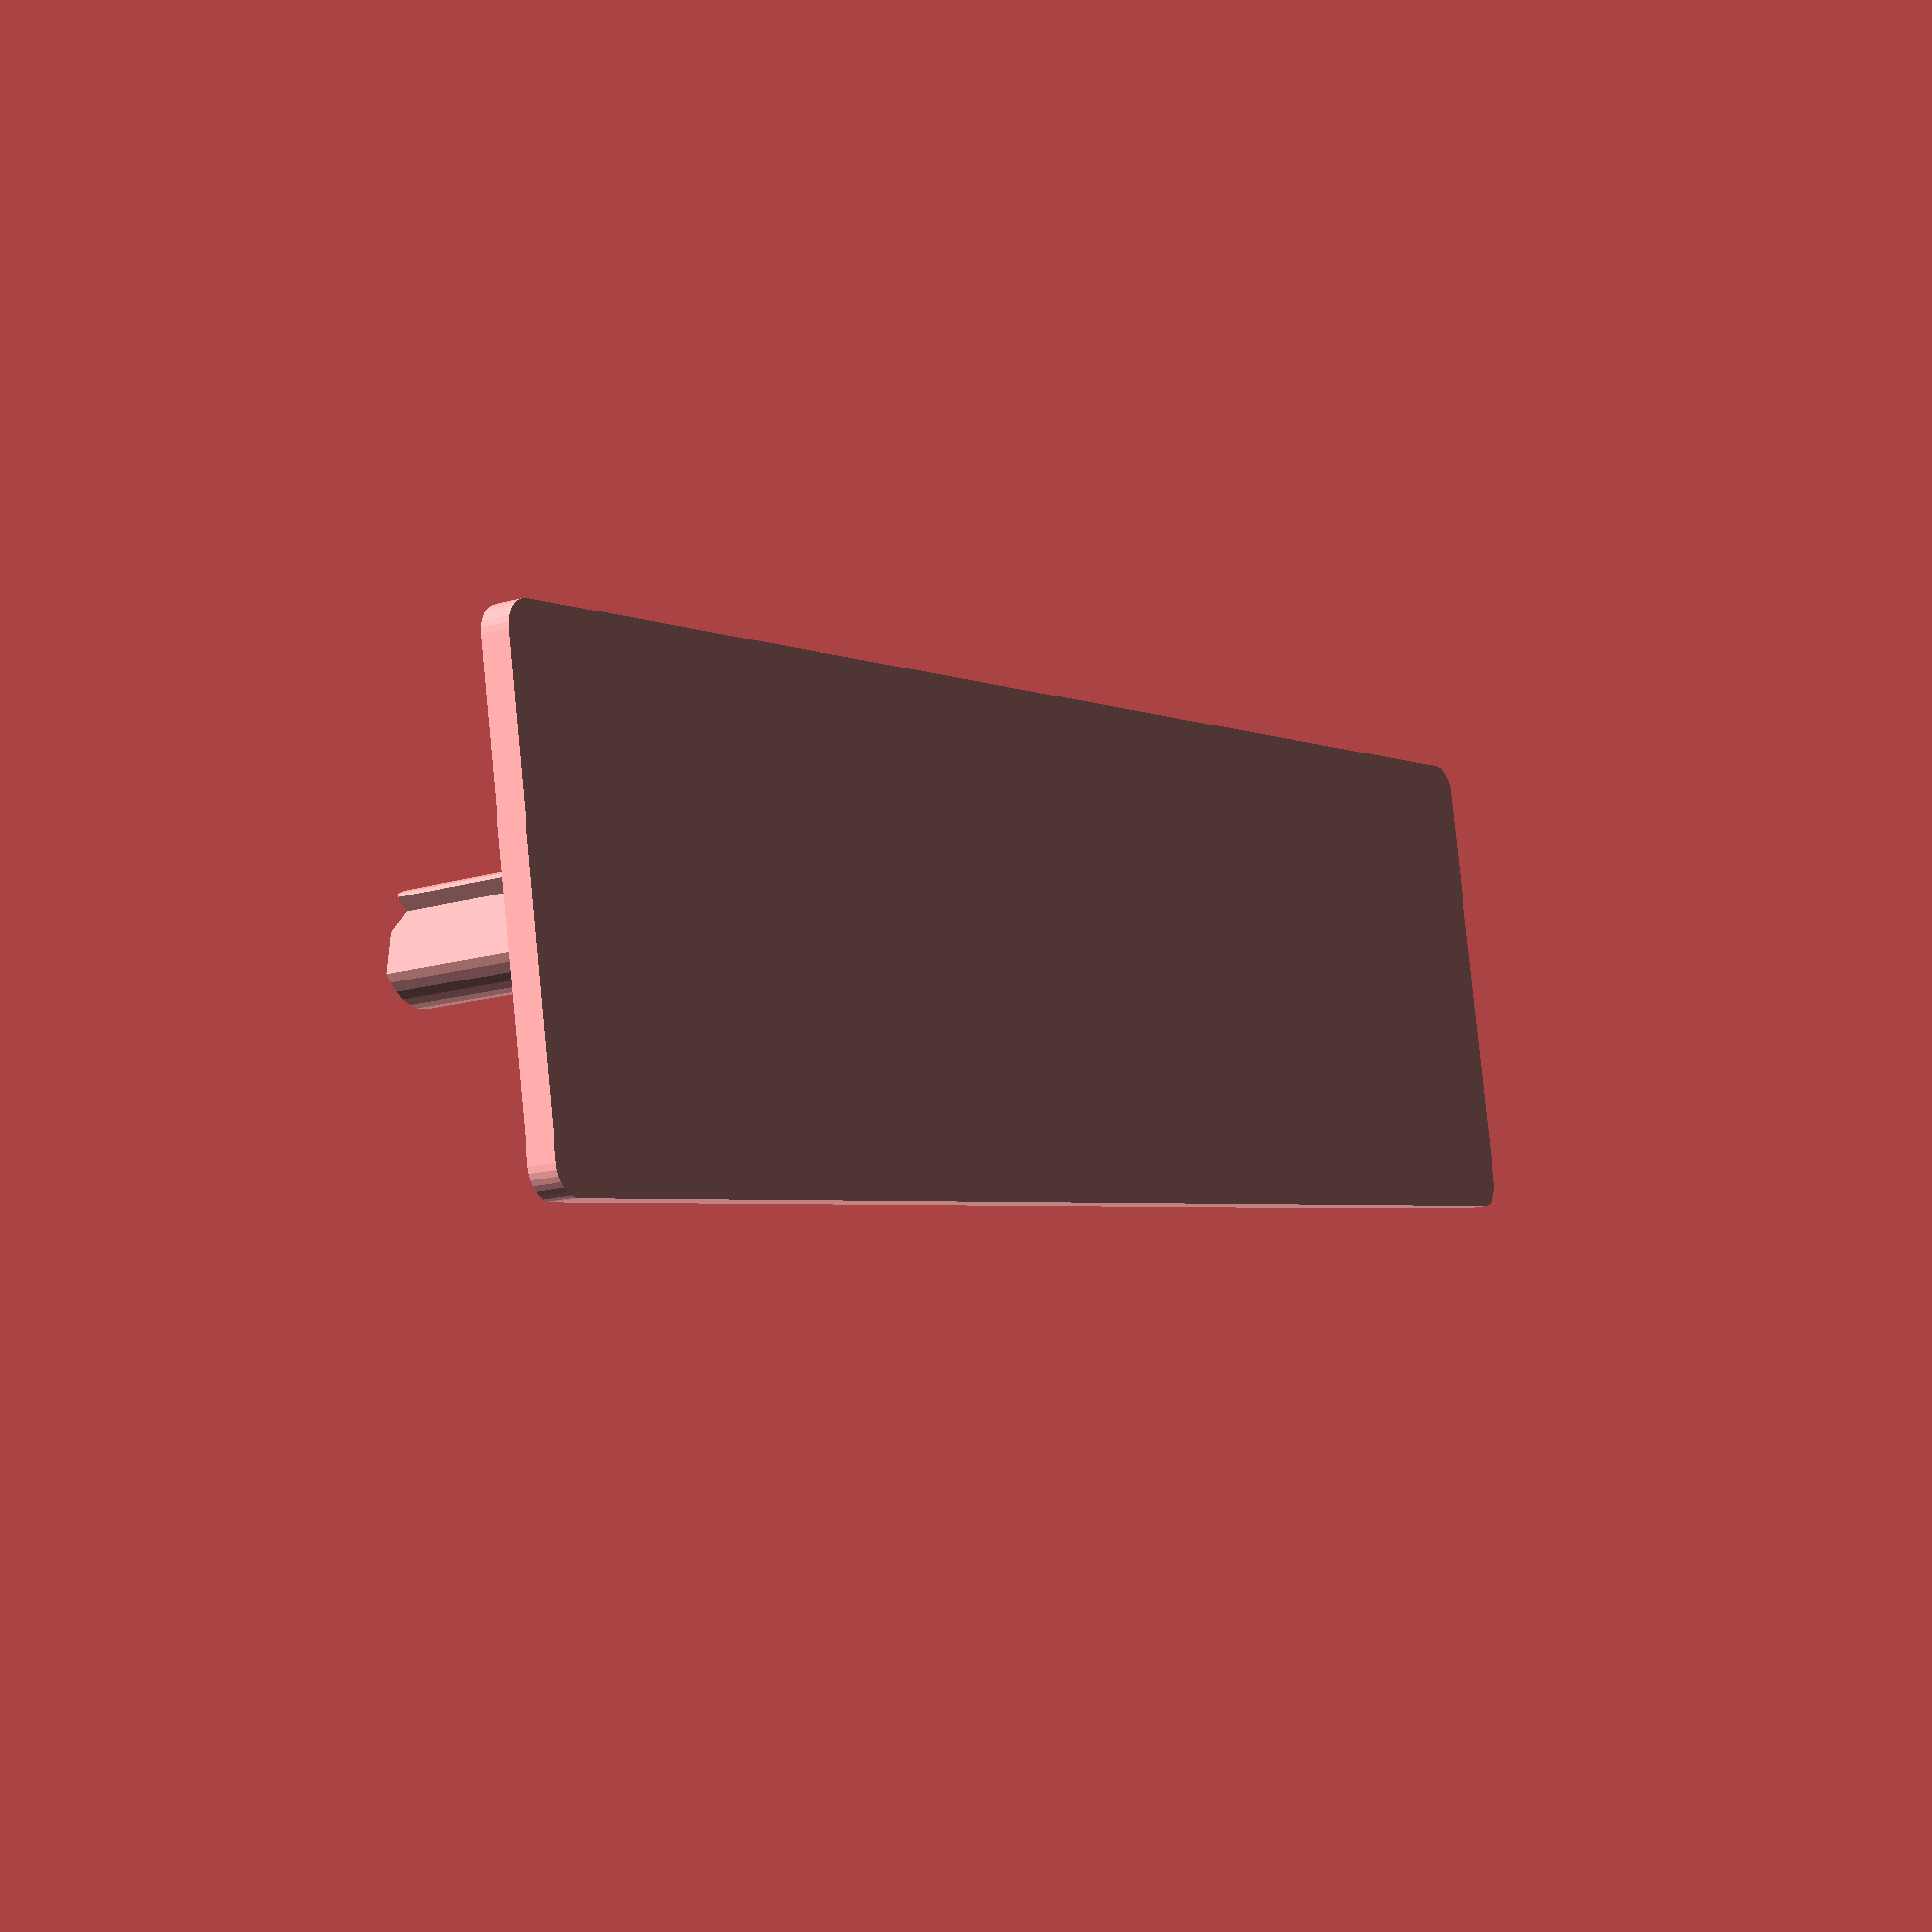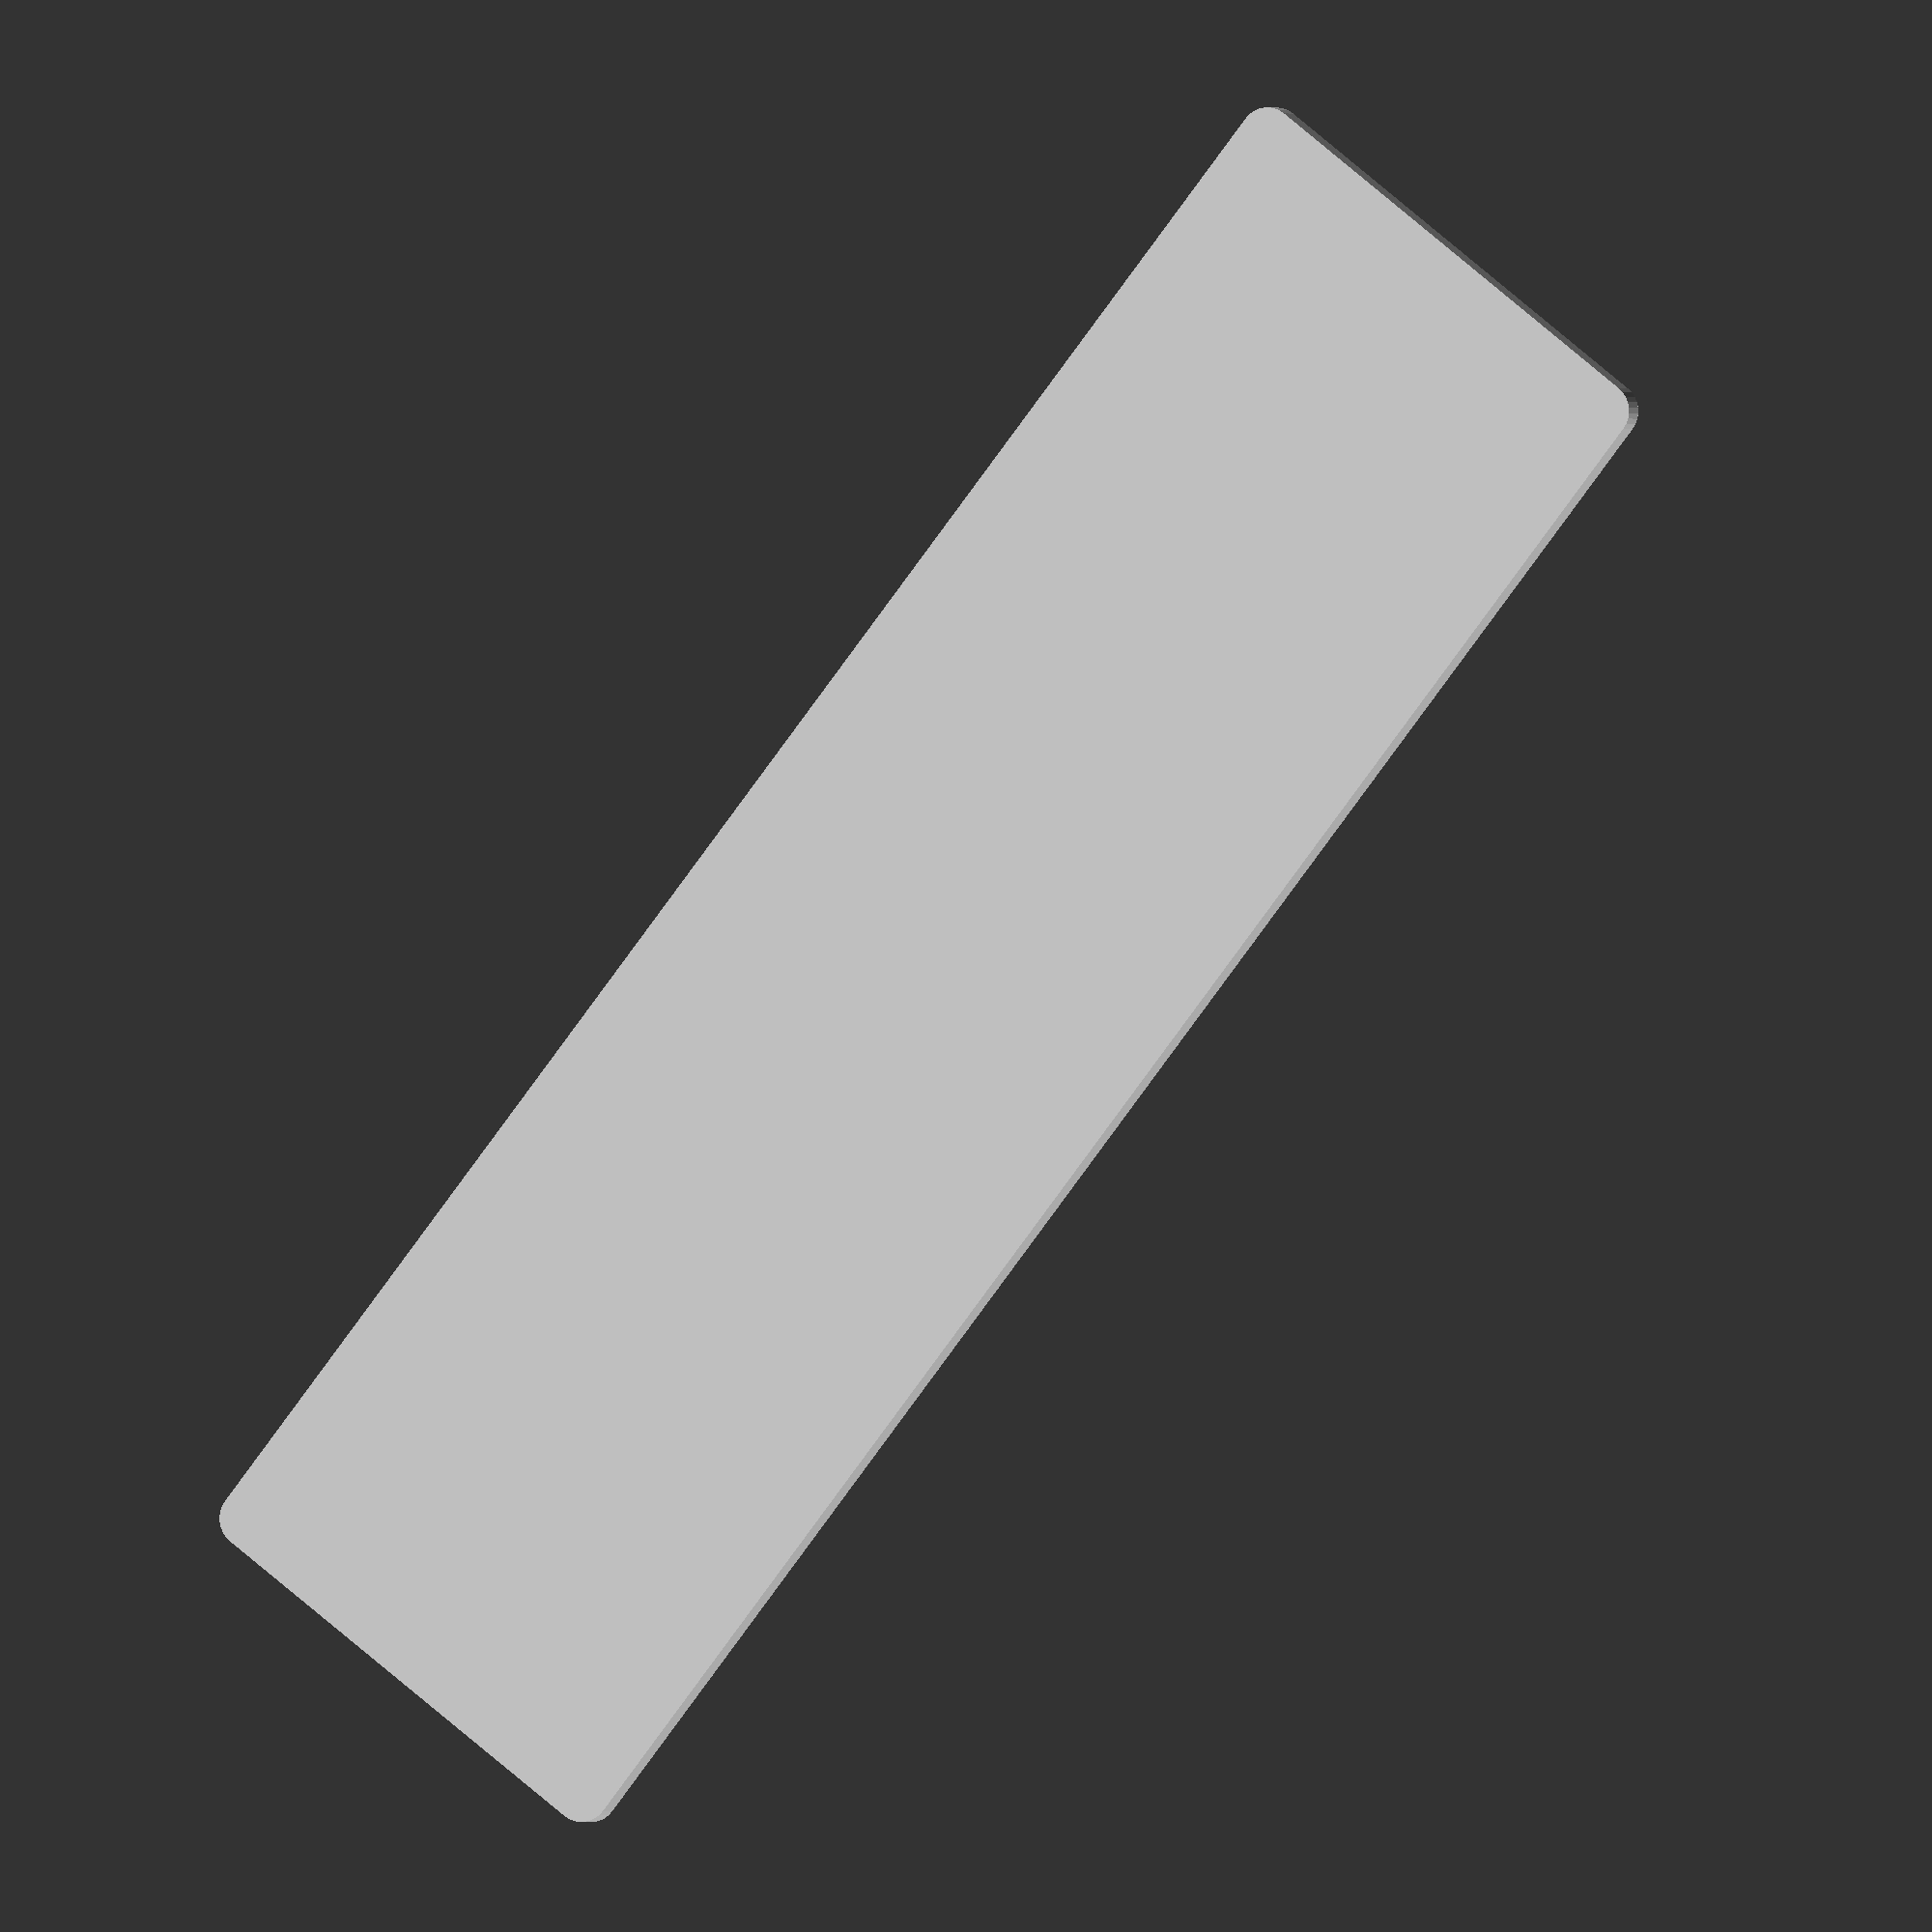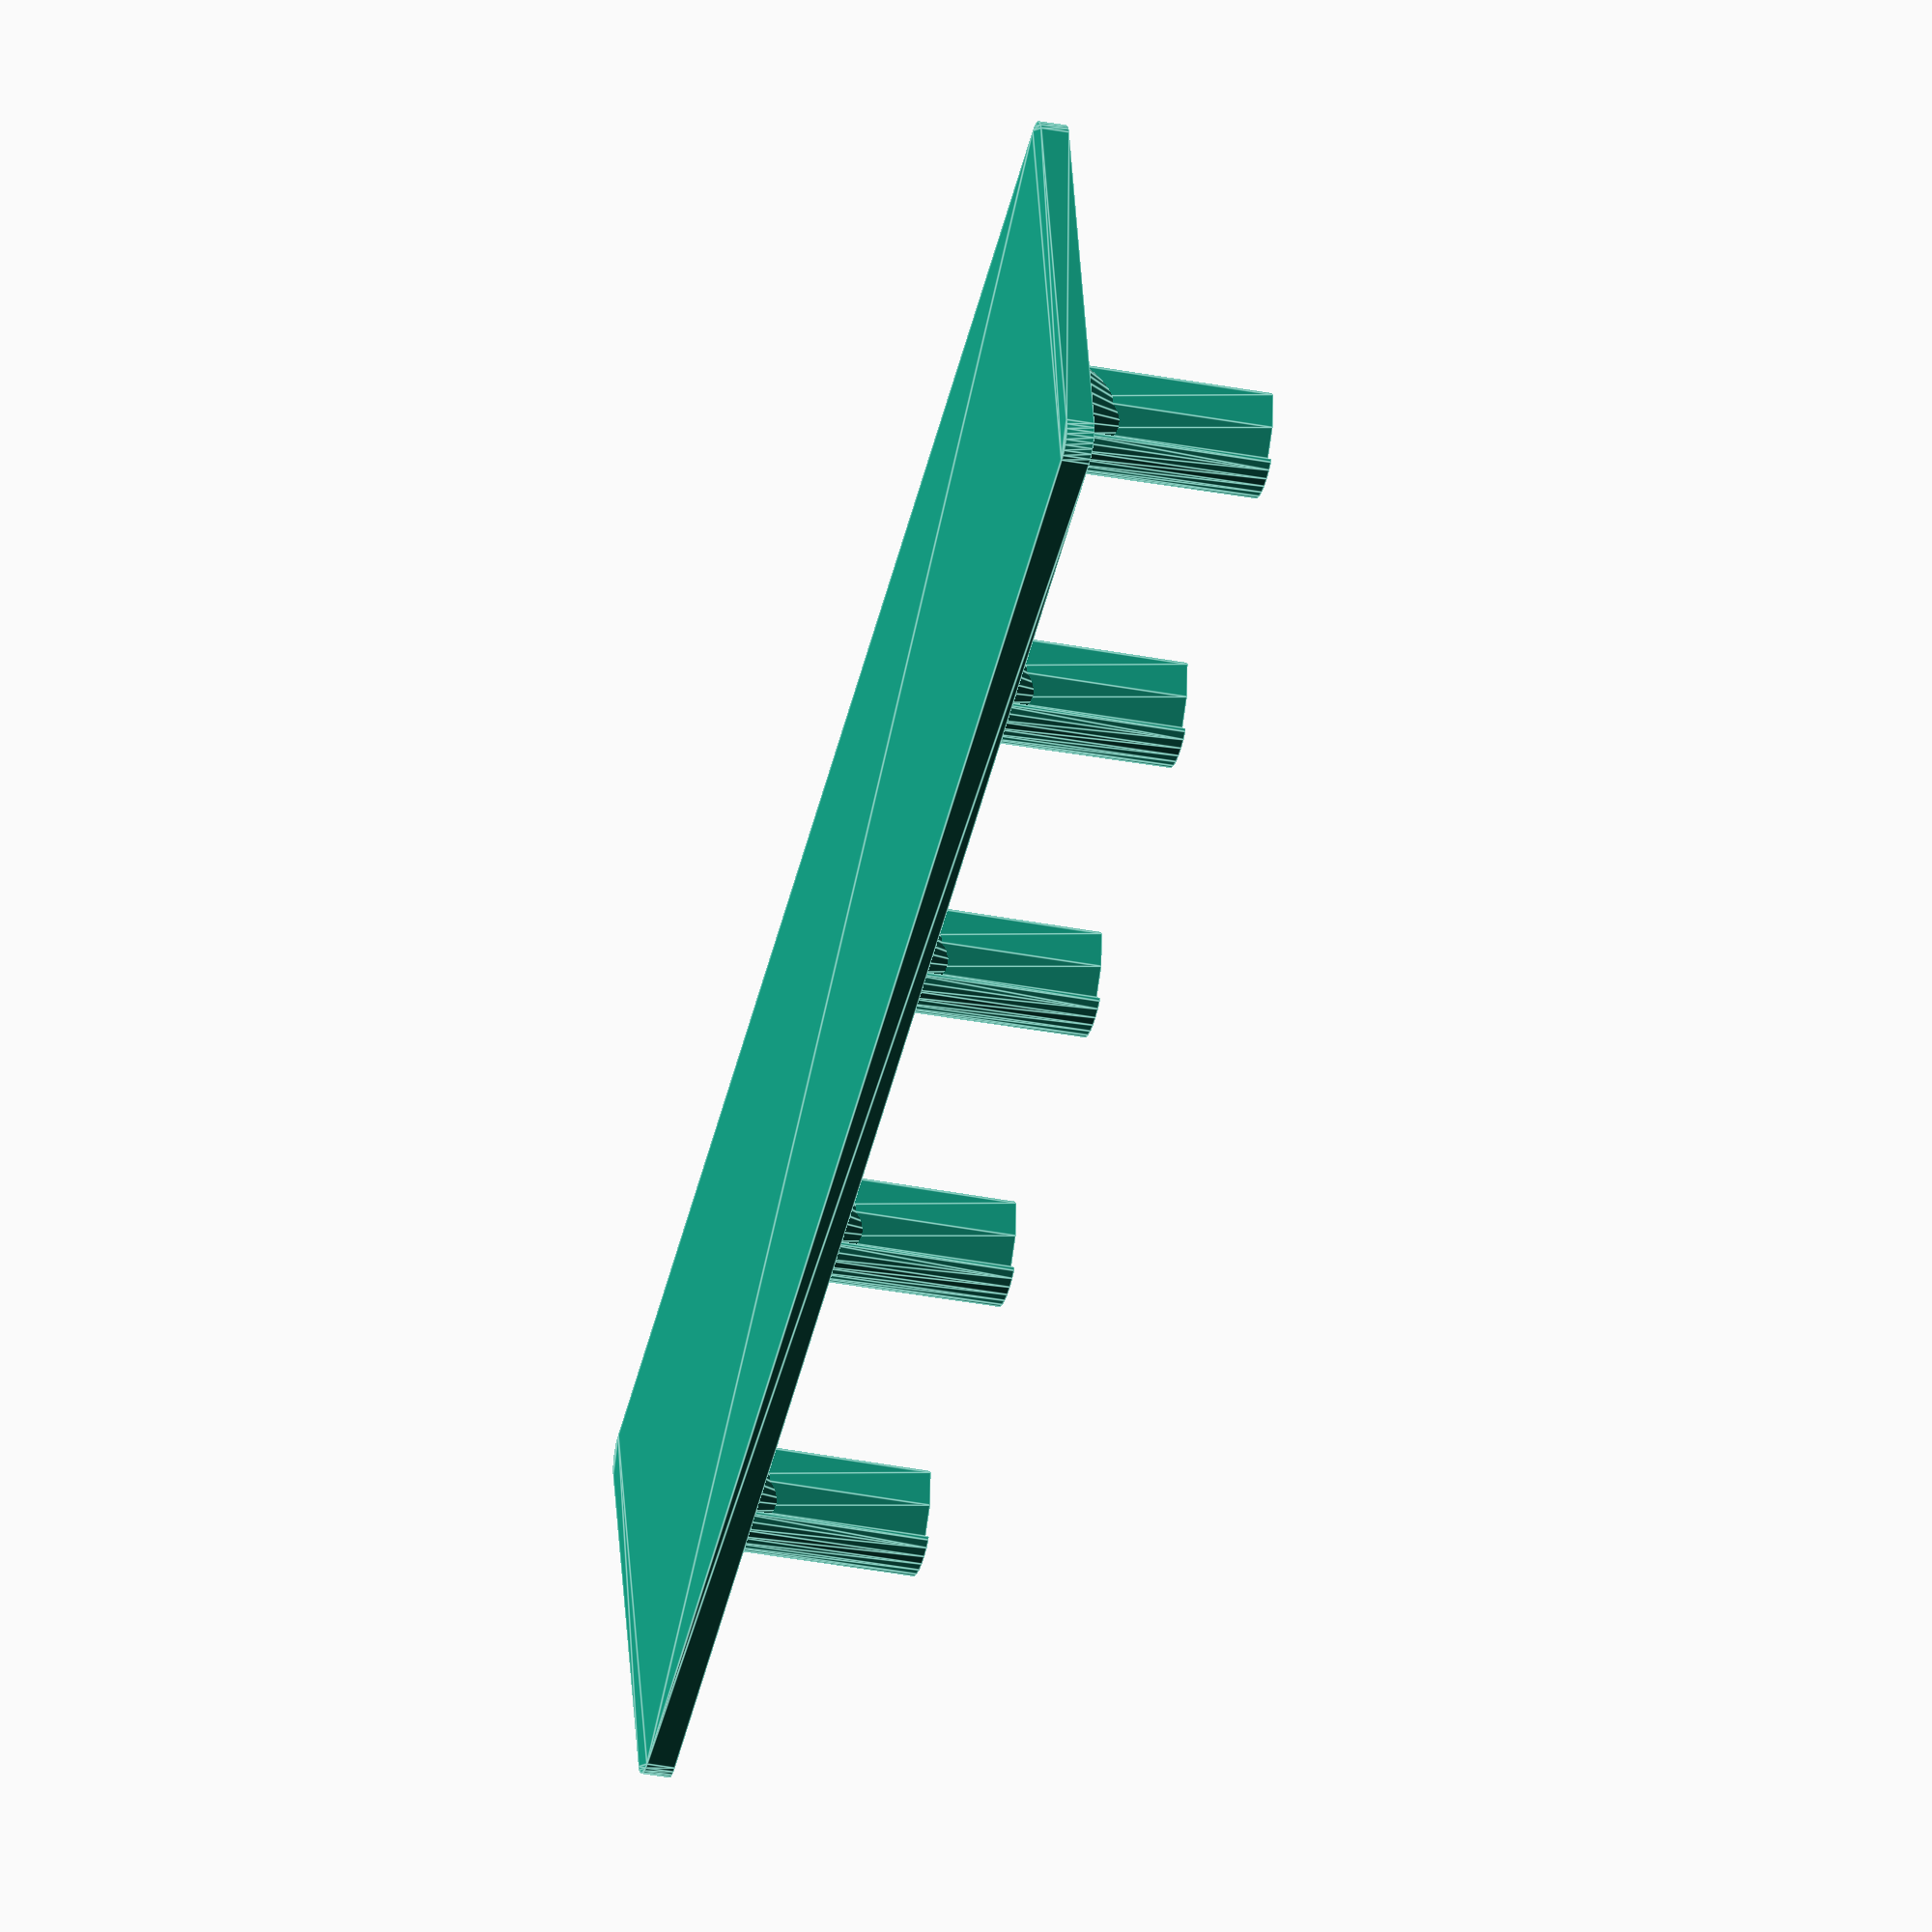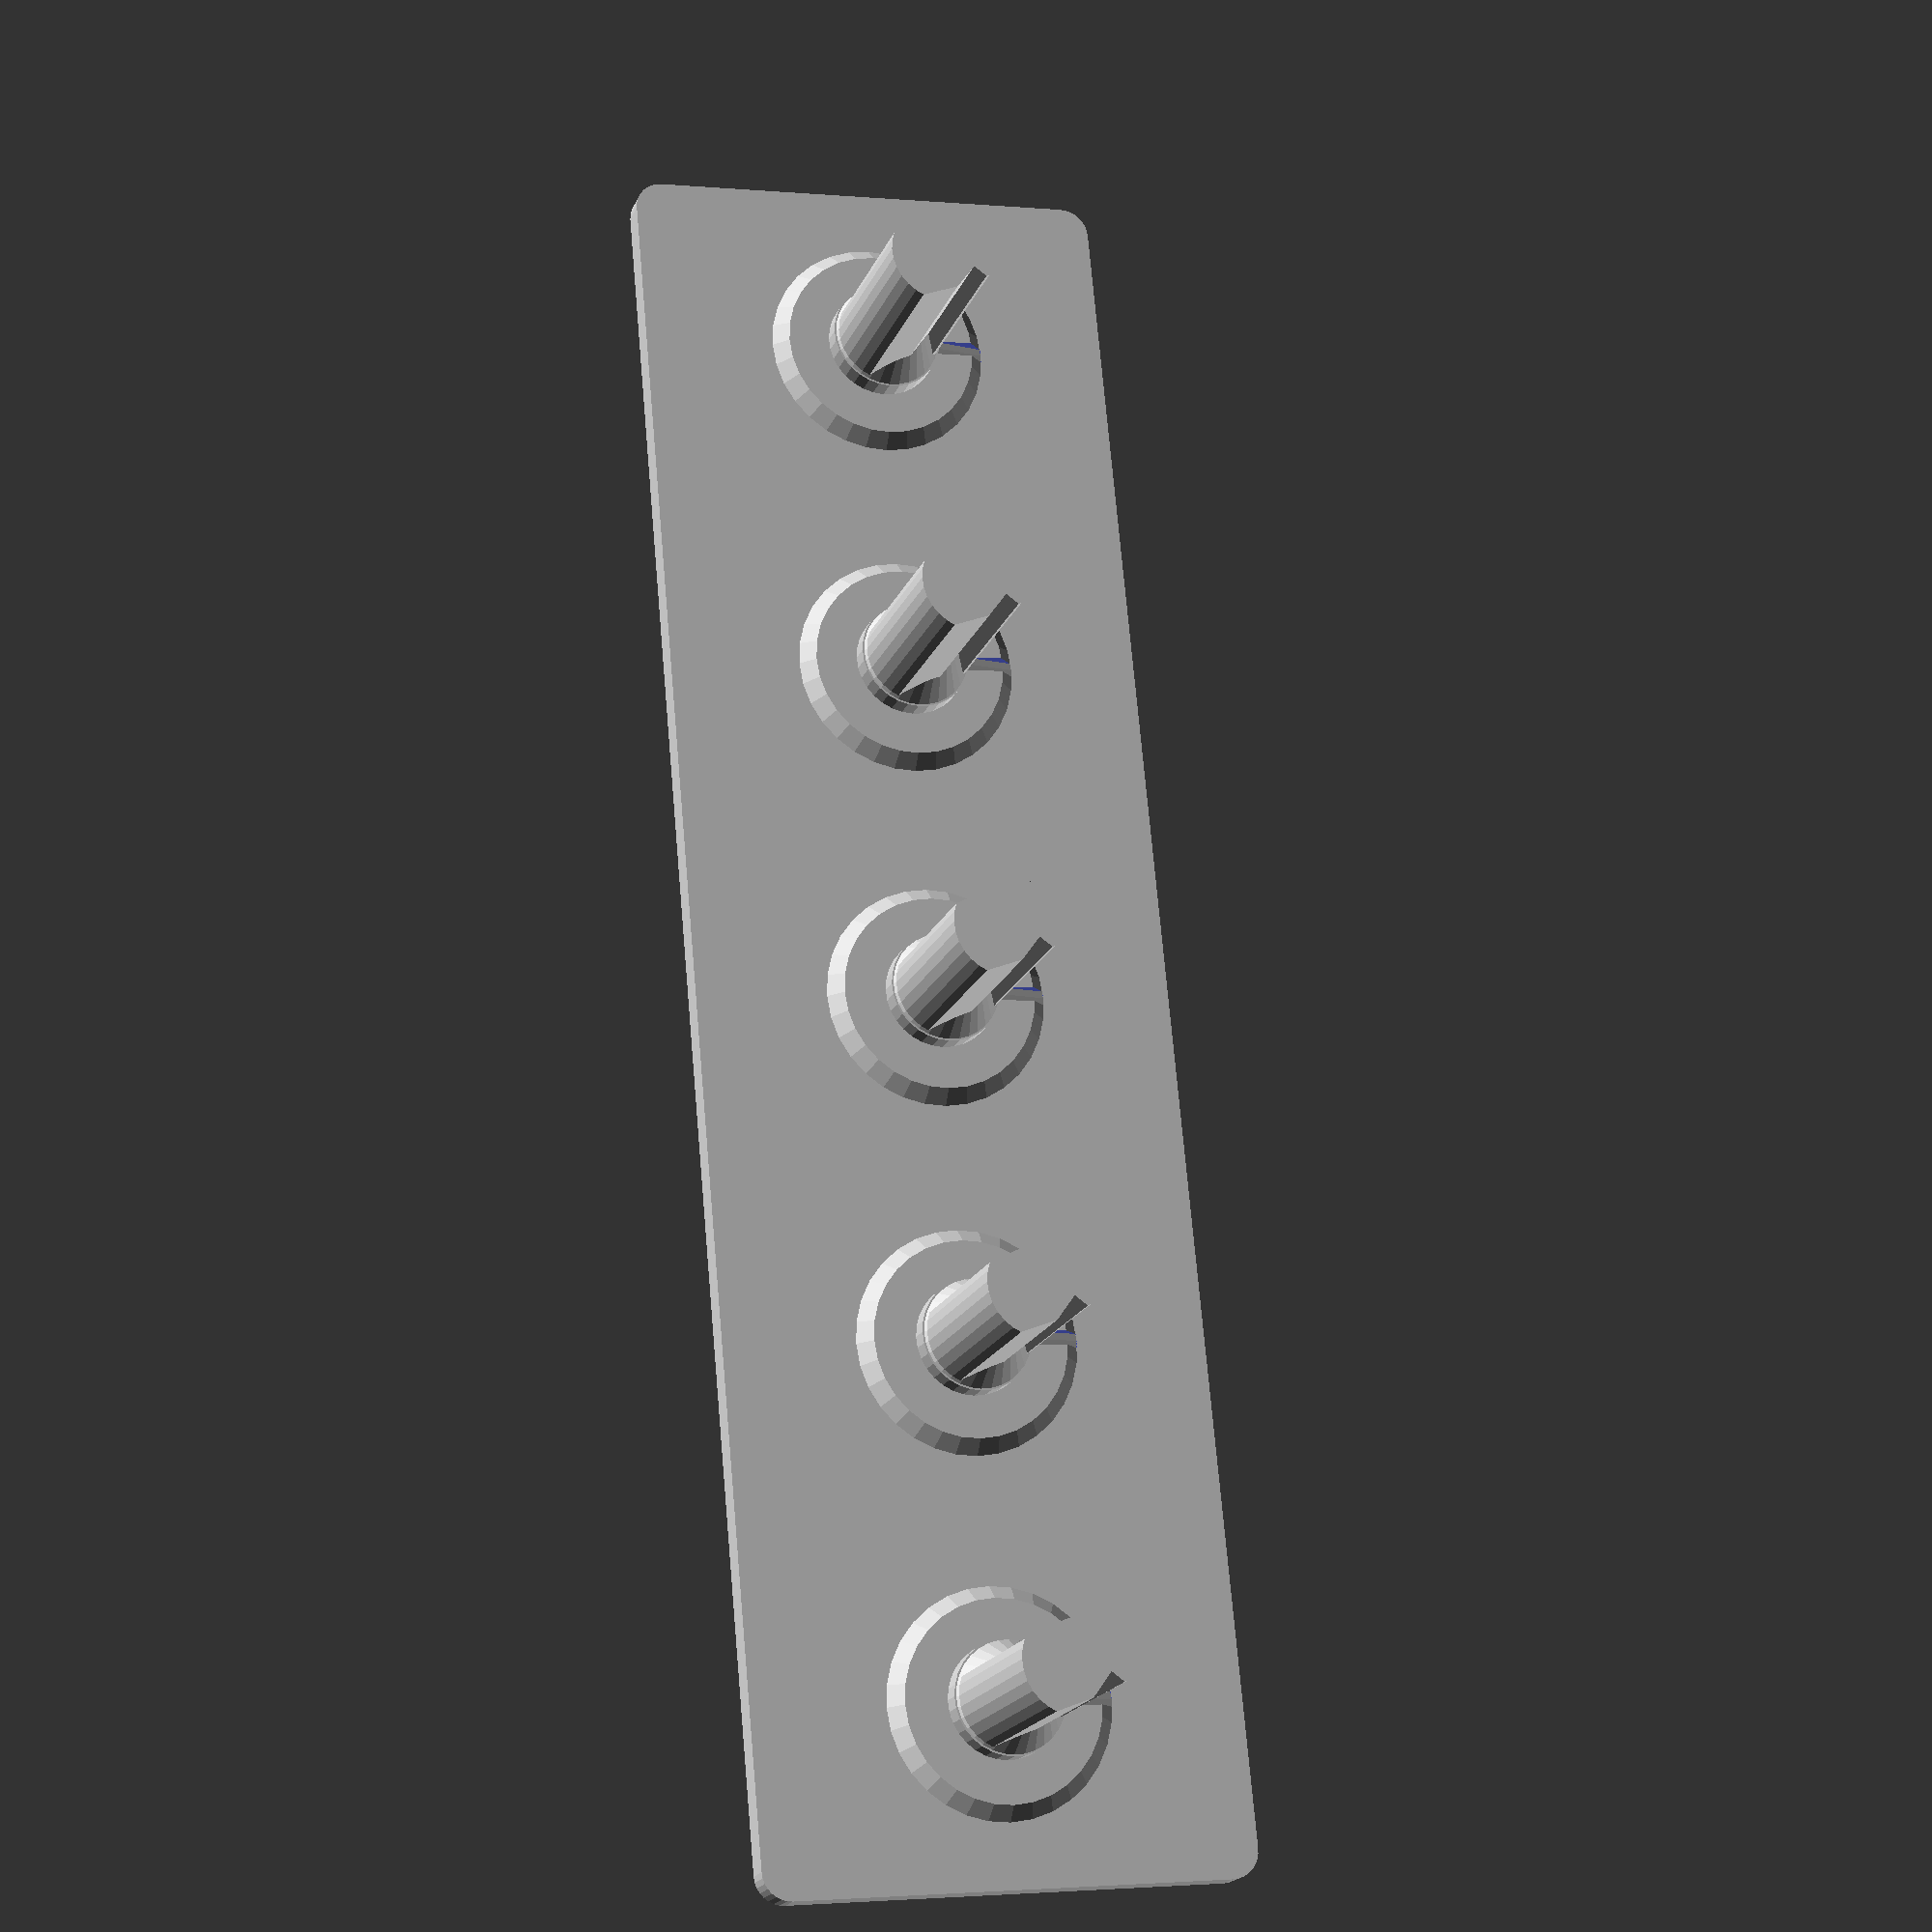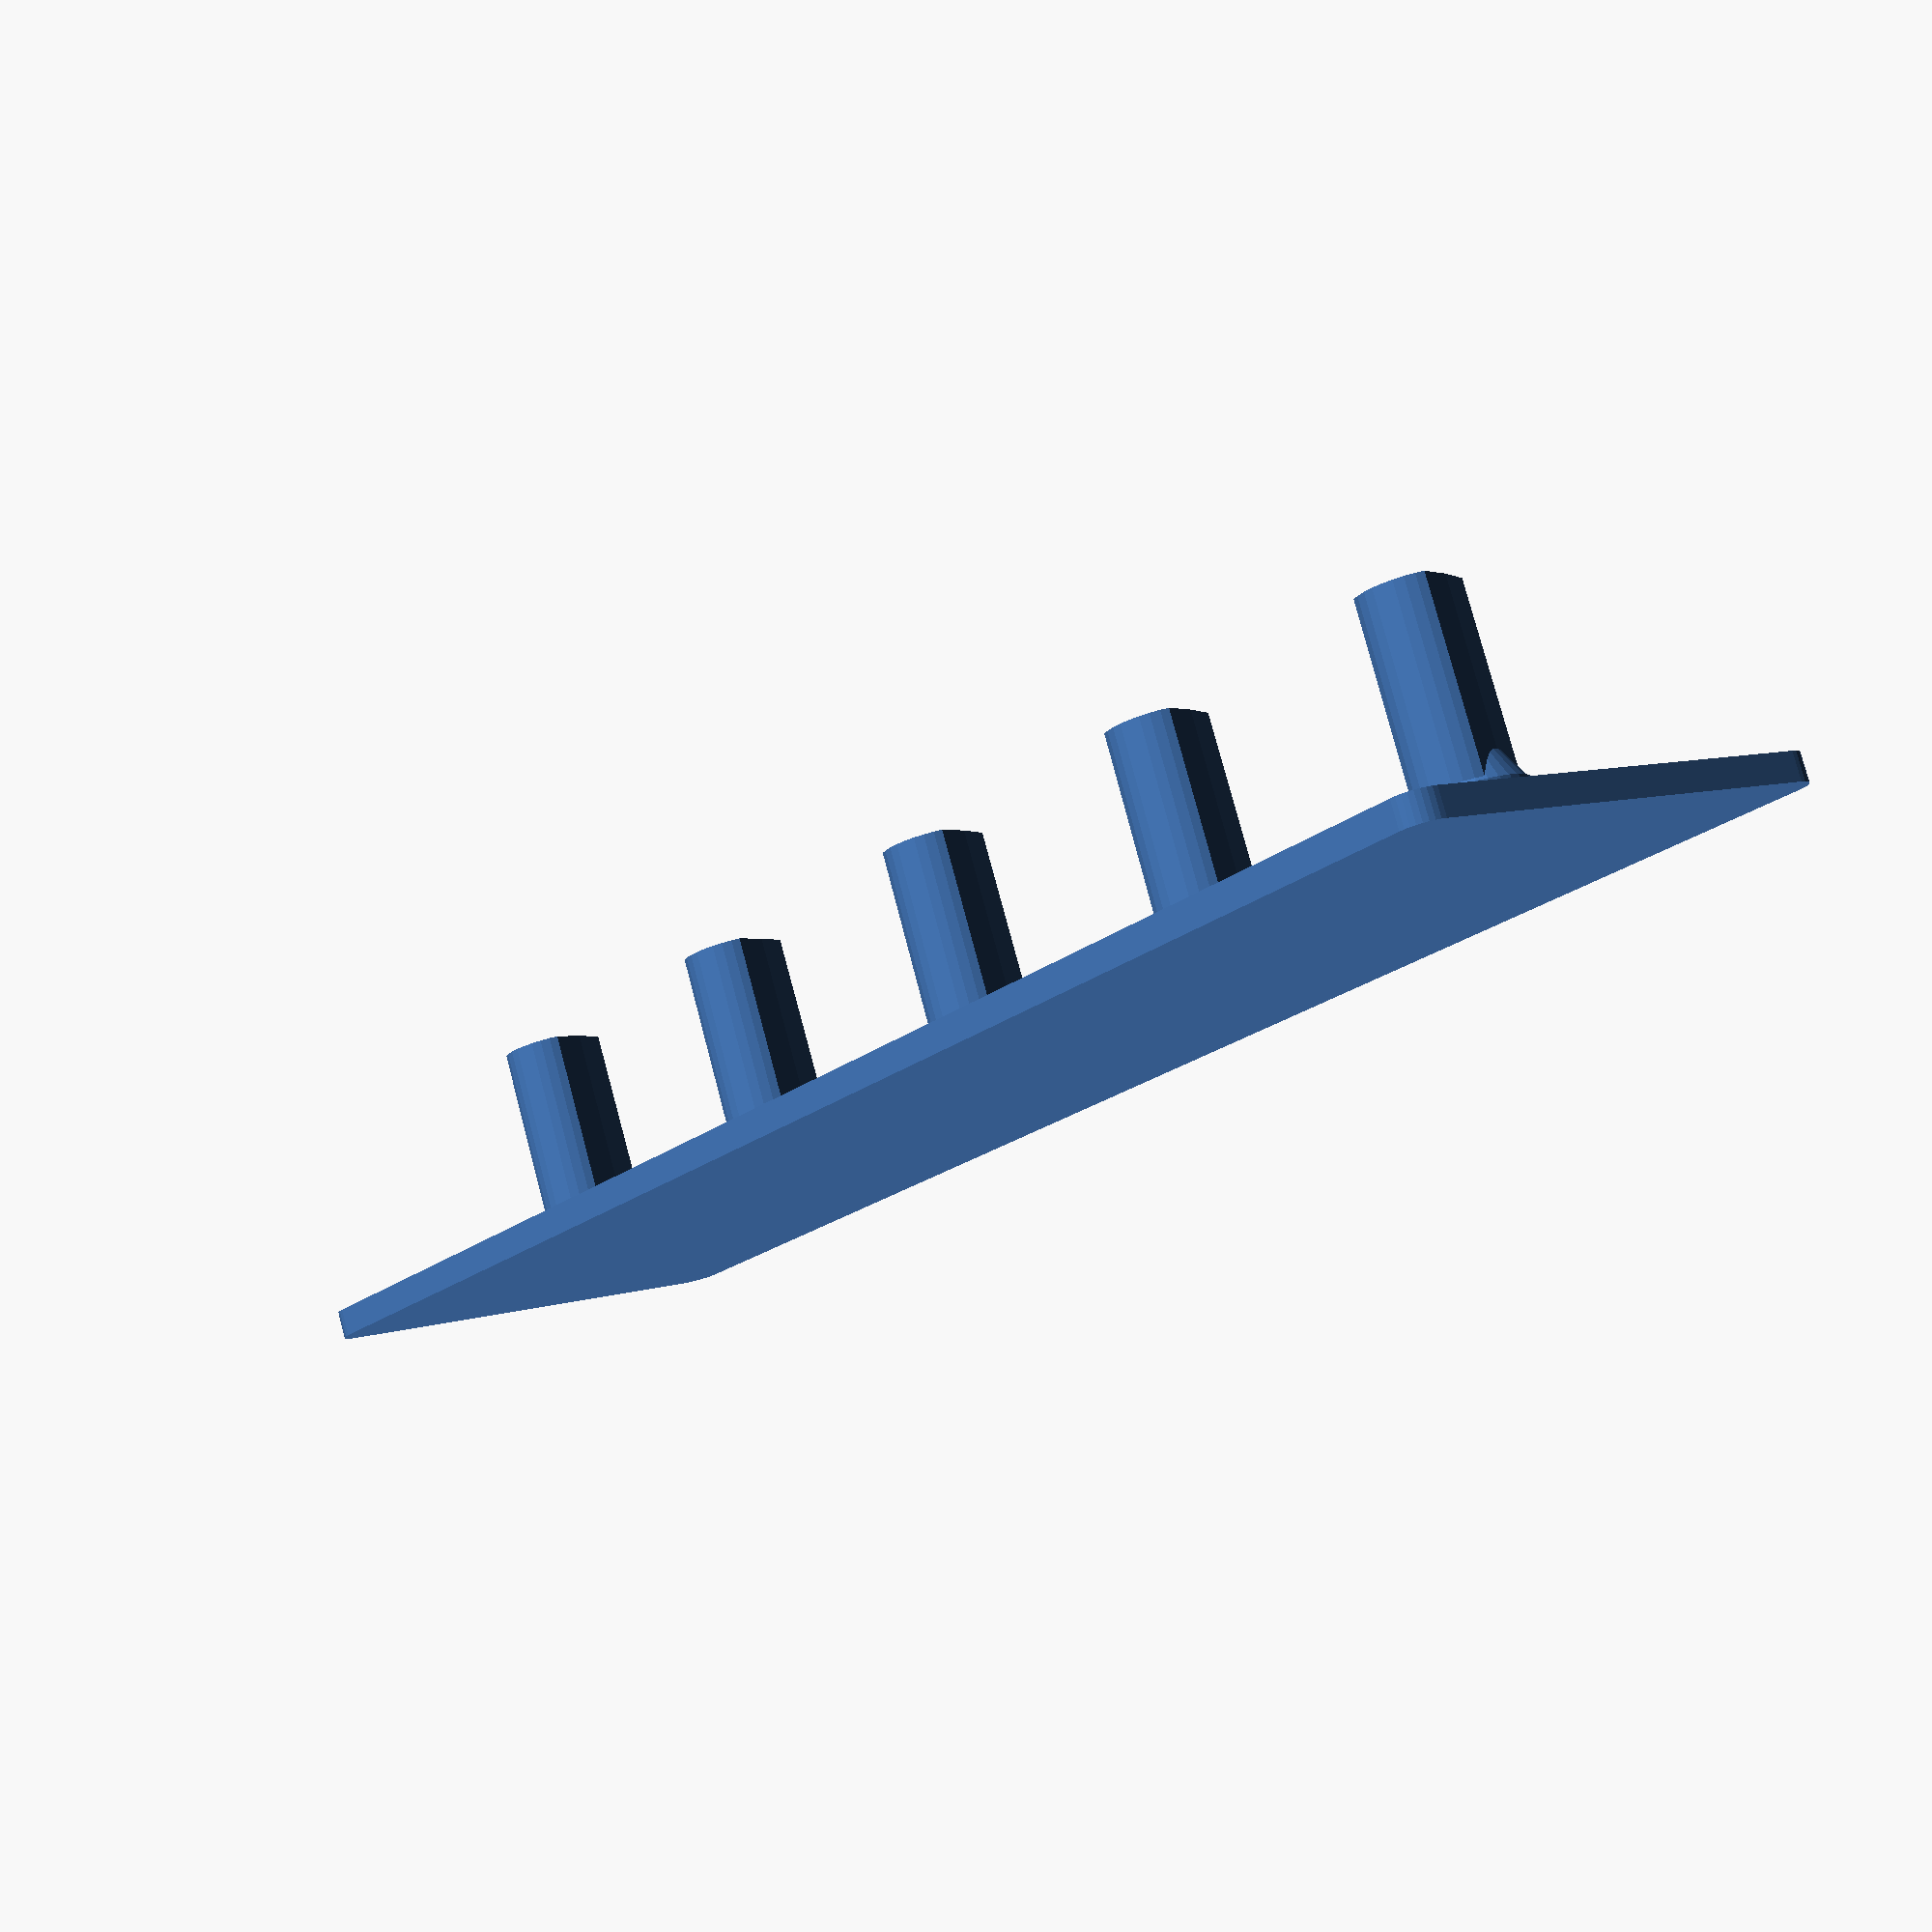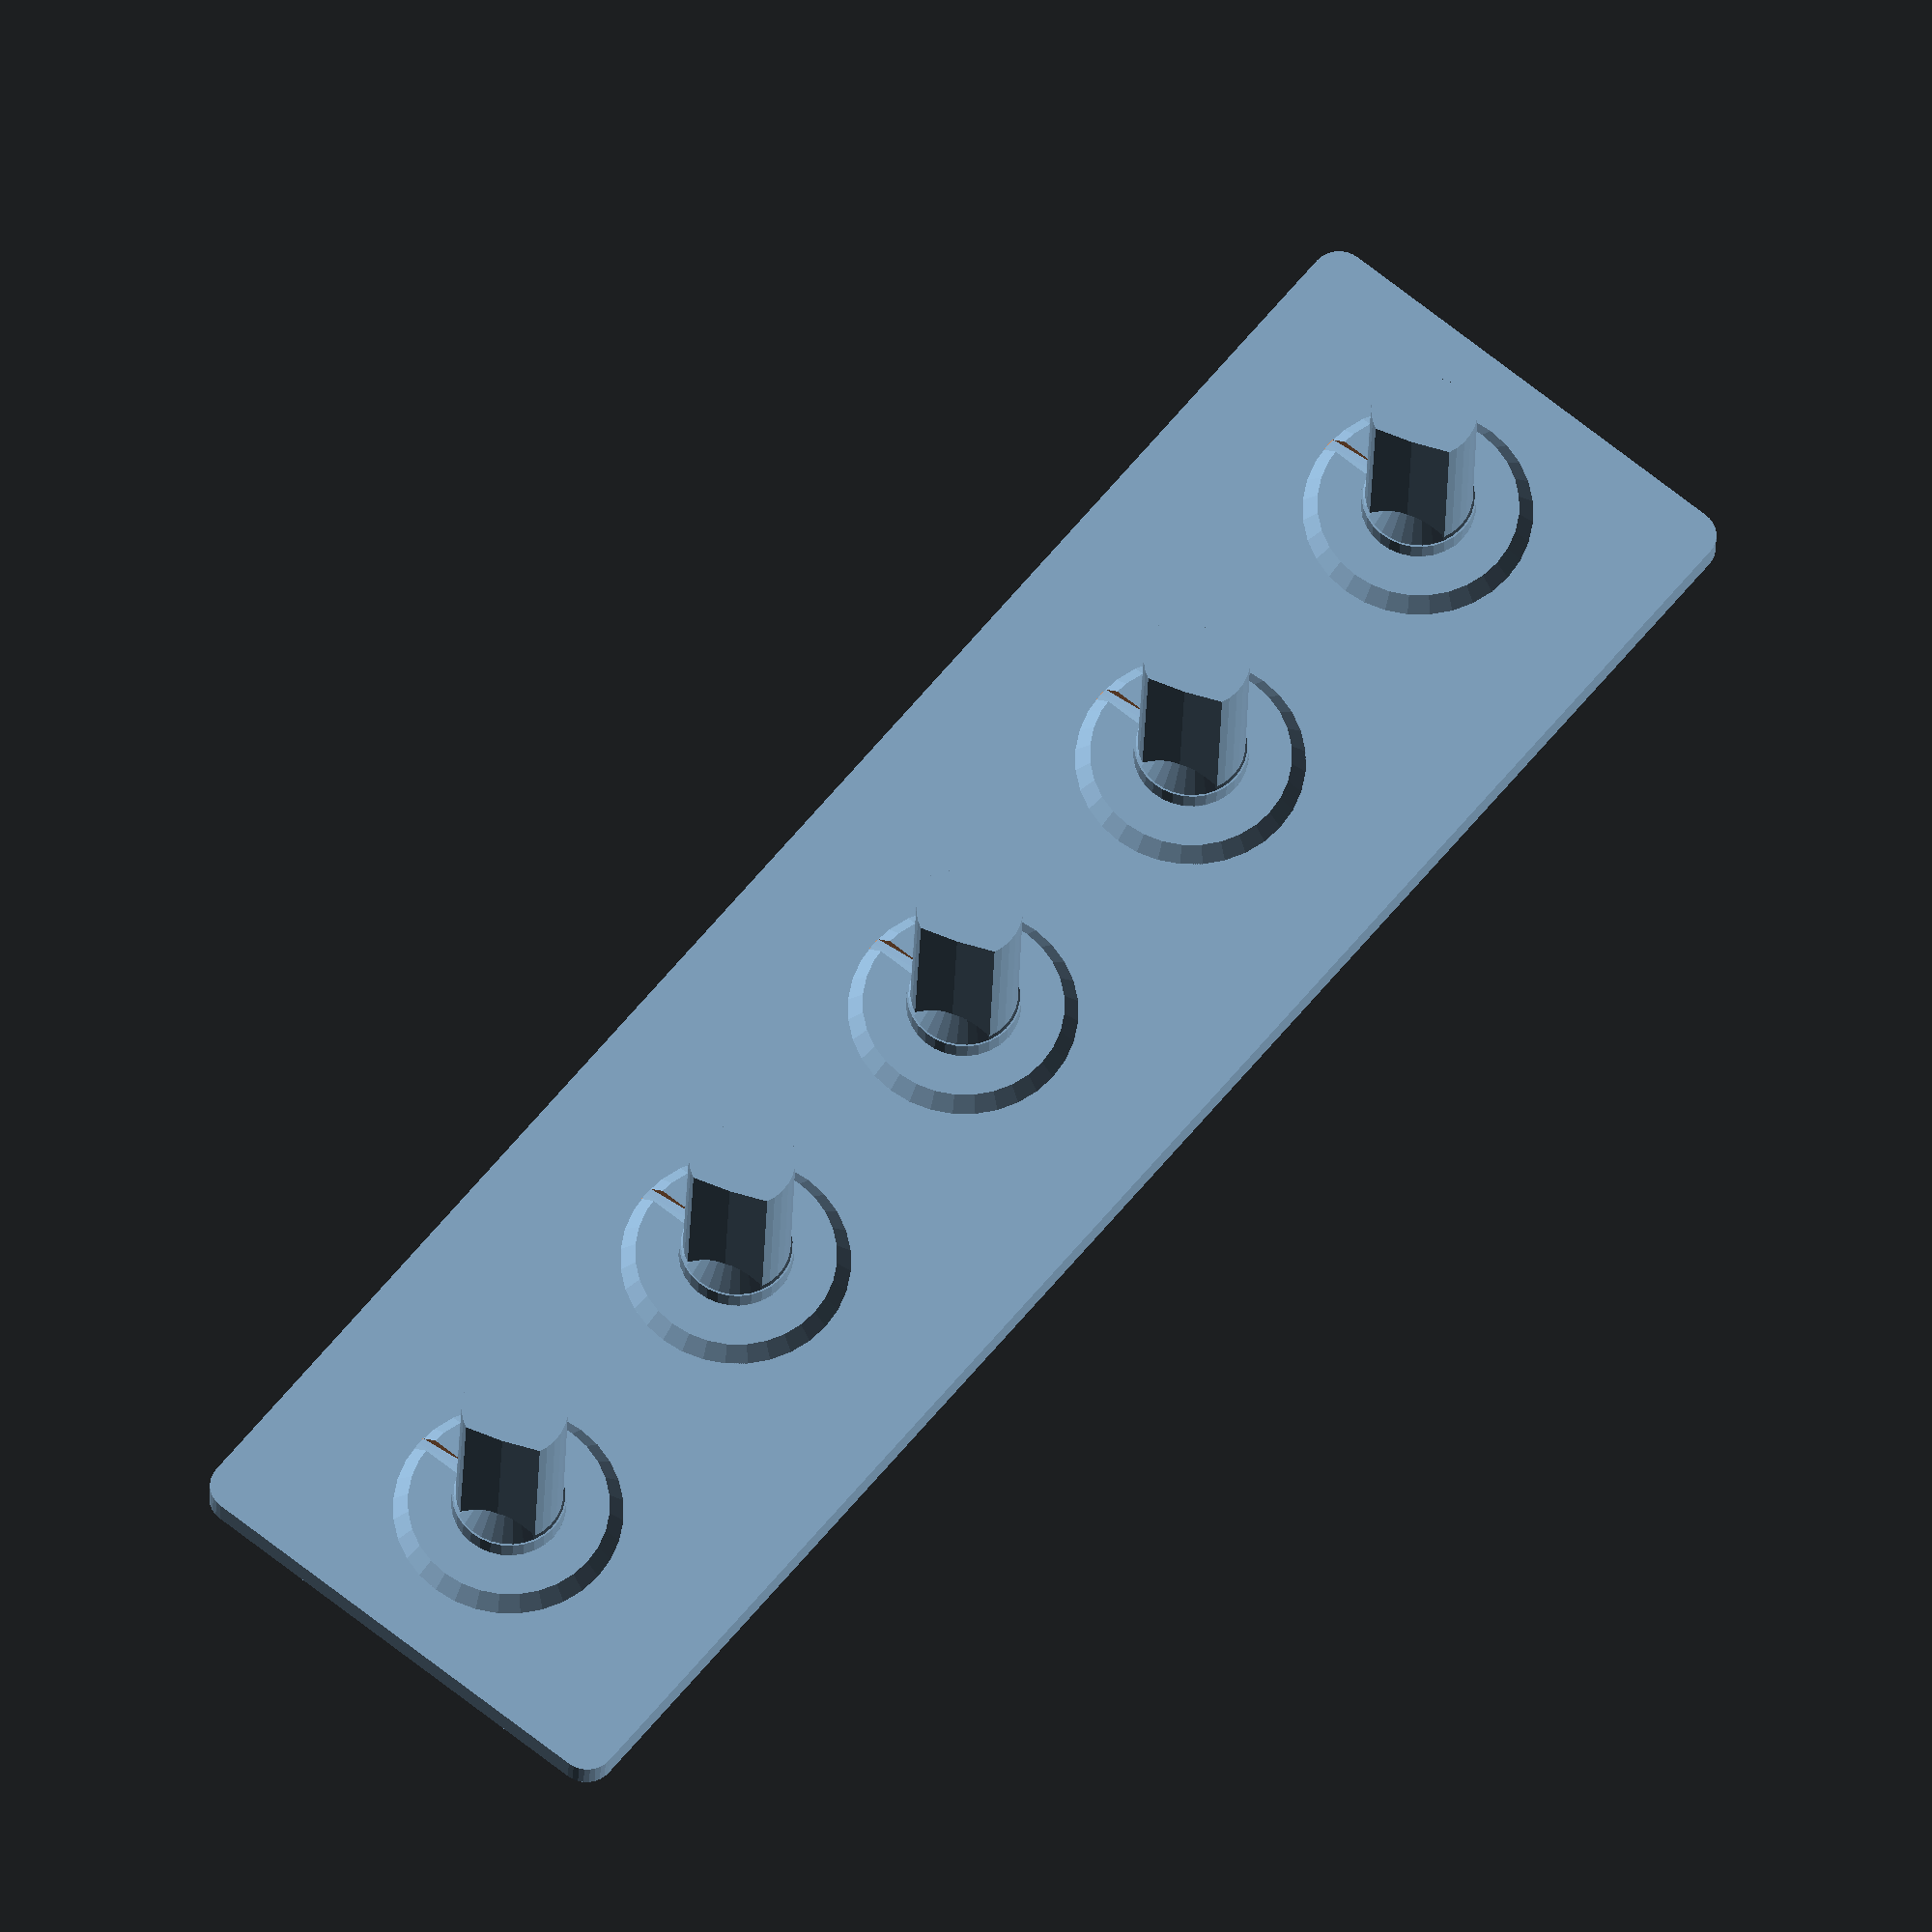
<openscad>
$fn = $preview ? 32 : 256;


module stand() {
    union() {
        translate([0,0,1.5/2])
        cylinder(h=1.5, d=8, center=true);

        let (h = (2/(7.75-5.5))*7.75) {
            translate([0,0,h/2+1.5])
            cylinder(h=h, d1=7.75, d2=0, center=true);
        }
    }




    let (
        d1 = 7.6,
        d2 = 7.5,
        w1 = 5.4,
        w2 = 5.1,
        scale = d2/d1,
        h1 = sqrt((d1/2)^2 - (w2/2)^2),
        h2 = w1/2 * 2*h1/(w1-w2)
    ) linear_extrude(15, center=false, scale=scale)
        difference() {
            intersection() {
            circle(d=7.5);
            polygon([
                [w1/2,0],
                [0,h2],
                [-w1/2,0],
                [0,-h2]
            ]);
        }
        // circle(d = 4);
        translate([w1/2,0])
        rotate([0,0,30])
        square([1.2,2.2]);
    }
}

n=5;
space_w = 25;
space_h = 35;

module rrect(x,y,r) {
    translate([r,r])
    hull() {
        for (dx = [0,x-2*r], dy = [0,y-2*r]) {
            translate([dx,dy])
            circle(r=r);
        }
    }
}

linear_extrude(2)
rrect(space_w*n, space_h, 2);

translate([space_w/2,space_h/2,2])
for ( i = [0:n-1] ) {
    translate([i*space_w,0,0]) {
        translate([0,0,1])
        rotate([0,0,20])
        stand();
        difference() {
            cylinder(h=1, d1=16, d2=14);
            translate([-0.5,0,0])
            cube([1,8,2]);
        }
        cylinder(h=1, d1=16, d2=8);
    }
}

//function t(n=1) = 0.5+sin(n*360*$t)/2;
//
//$vpr = [45+30*t(),10*t()^2,45+90*t()];
//$vpt = [space*n/2,space/2,0];
//$vpd = 250+t(2)^2*50;
</openscad>
<views>
elev=15.5 azim=10.6 roll=121.9 proj=p view=solid
elev=0.6 azim=52.0 roll=198.7 proj=o view=solid
elev=36.2 azim=193.5 roll=255.9 proj=o view=edges
elev=199.2 azim=264.7 roll=197.6 proj=p view=wireframe
elev=100.2 azim=232.2 roll=14.9 proj=p view=wireframe
elev=206.0 azim=129.0 roll=181.6 proj=o view=wireframe
</views>
